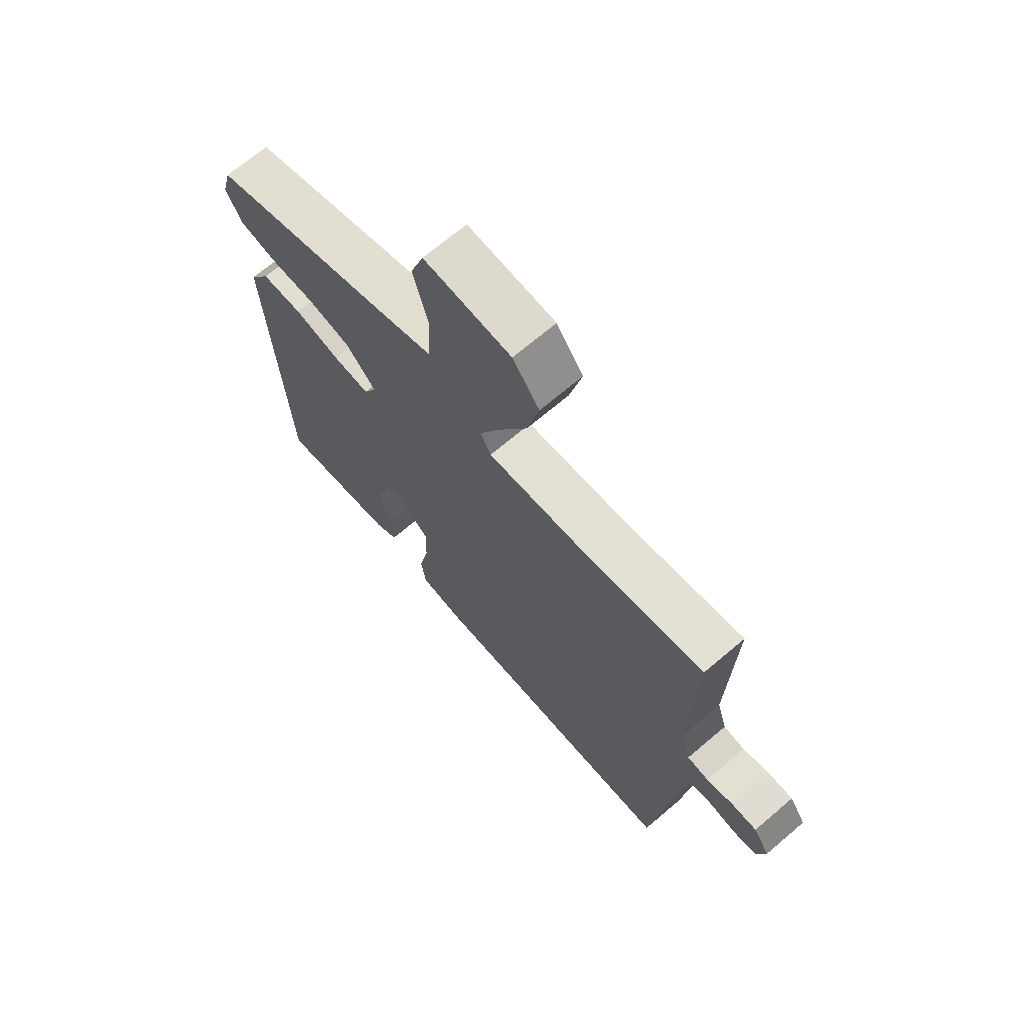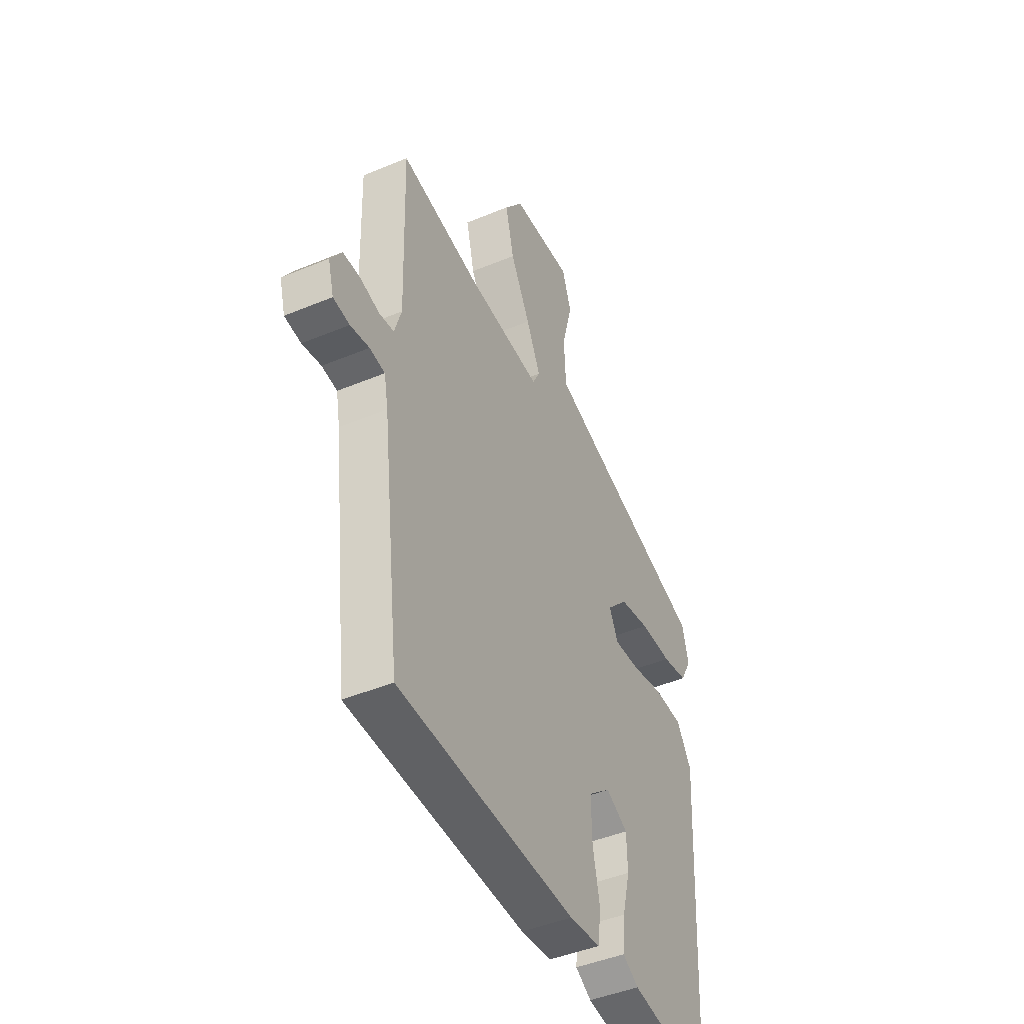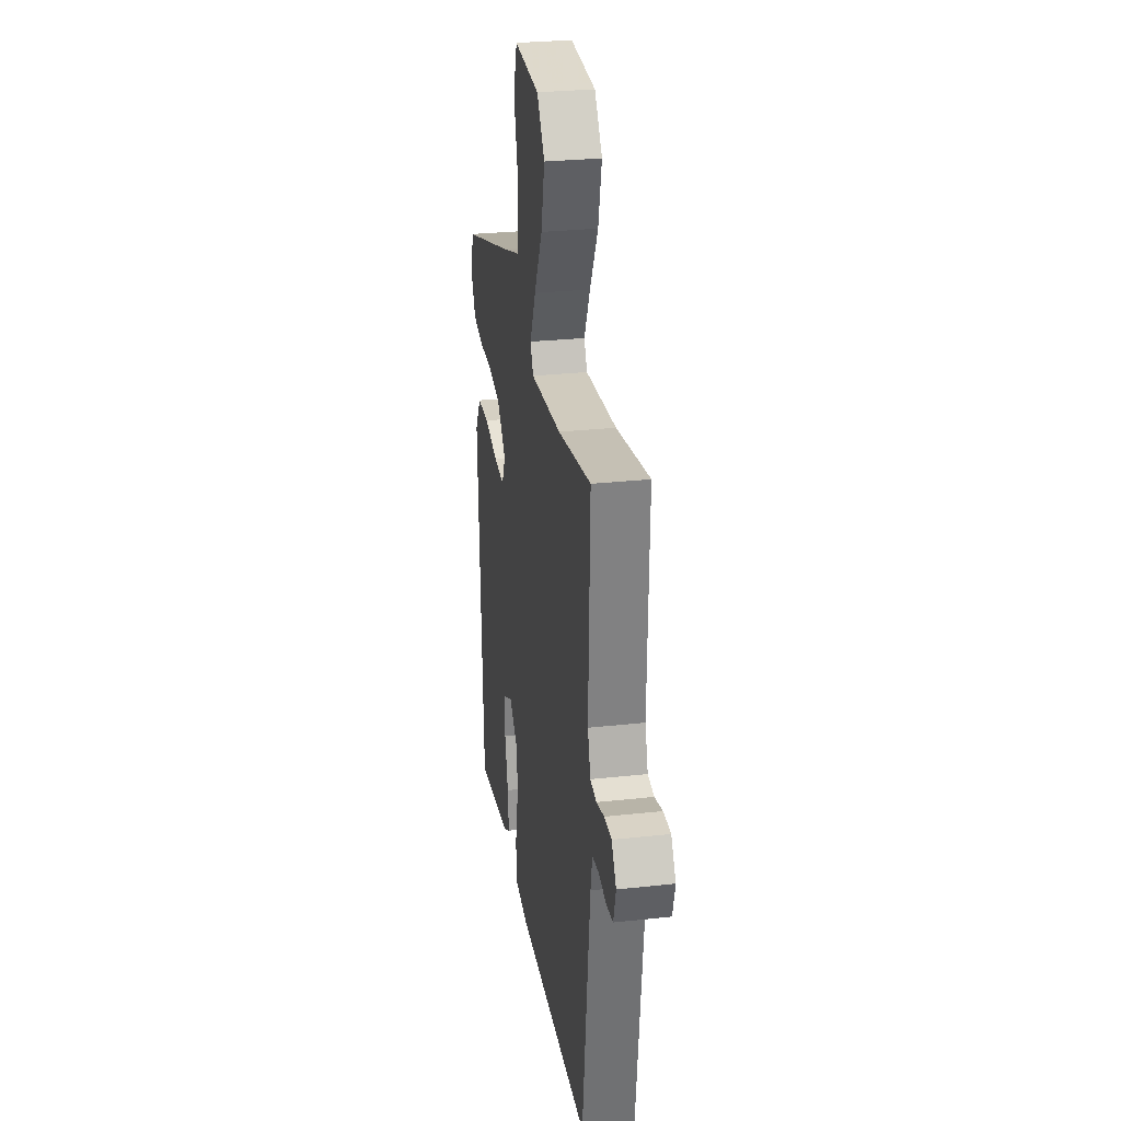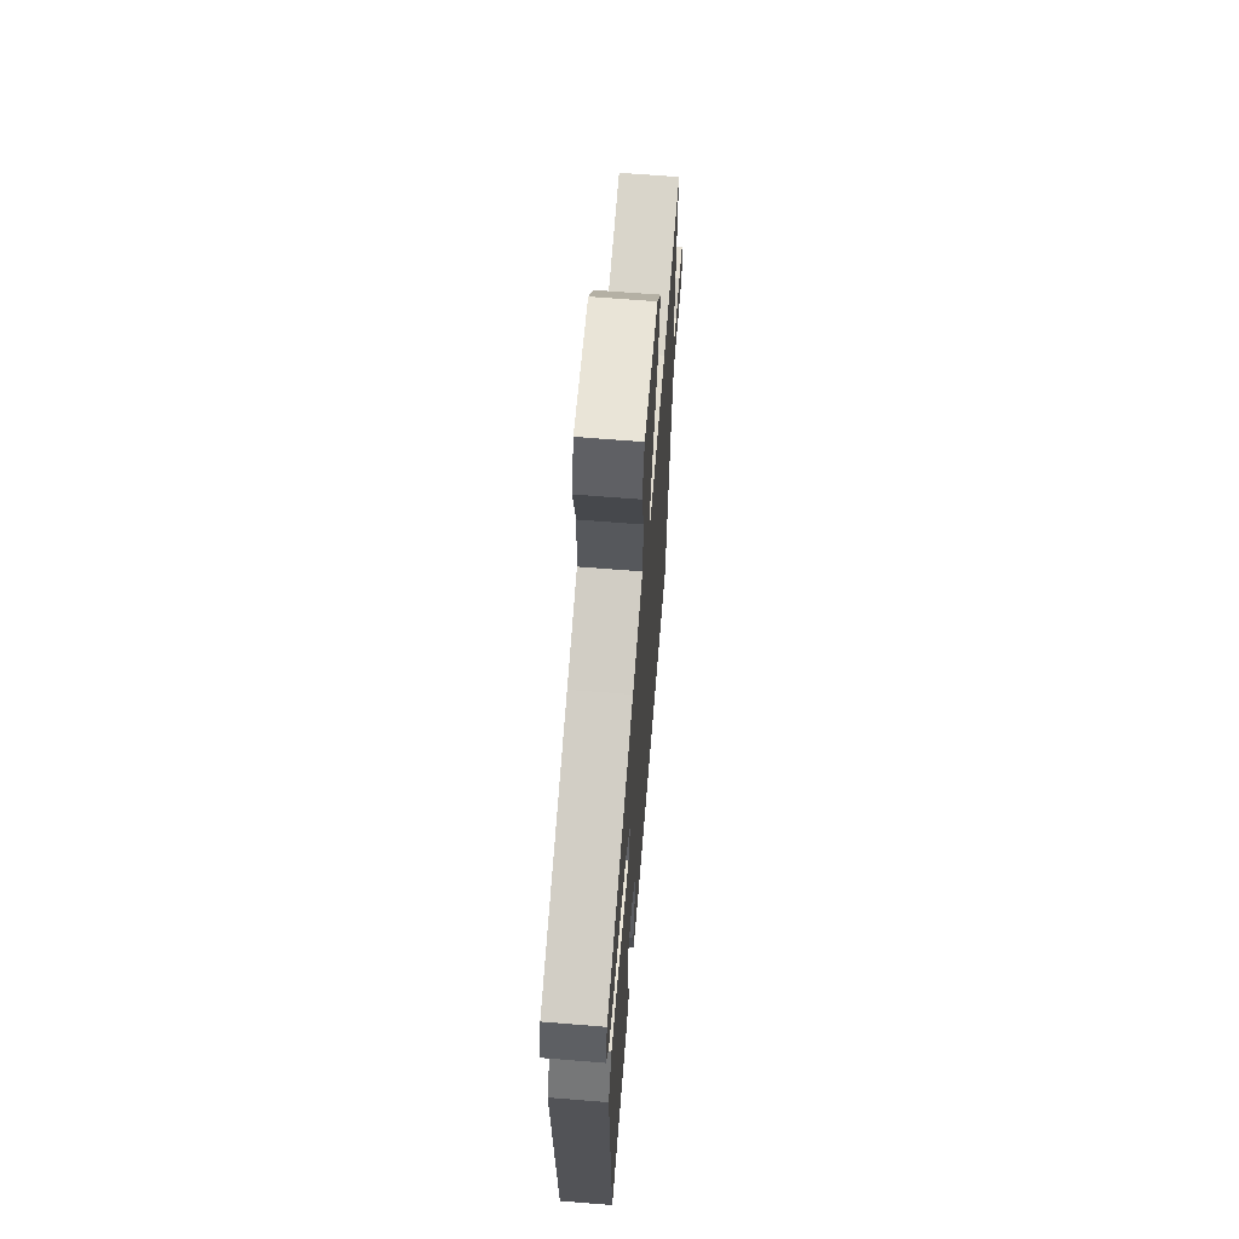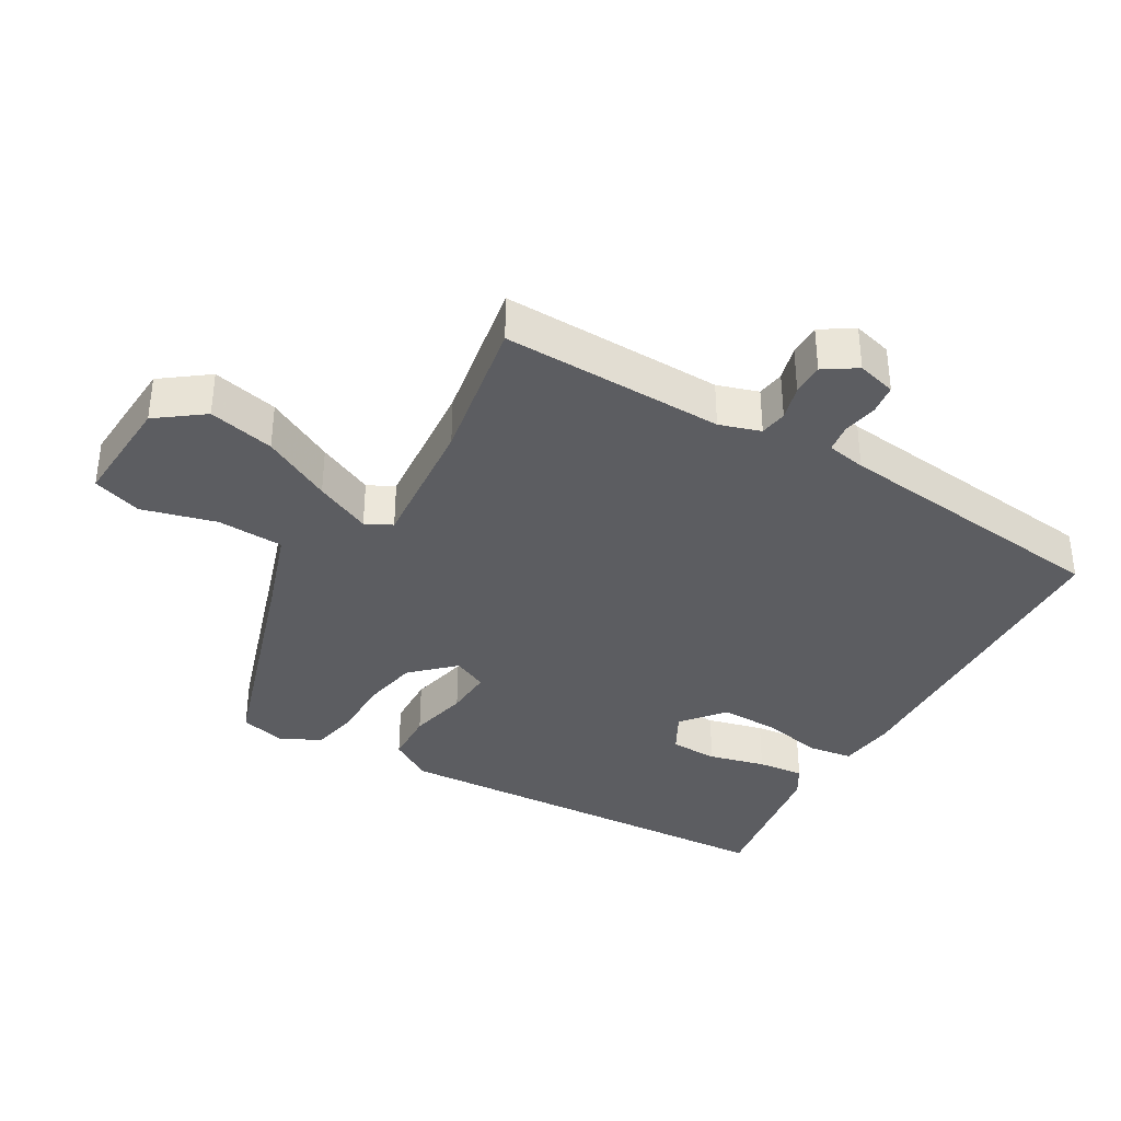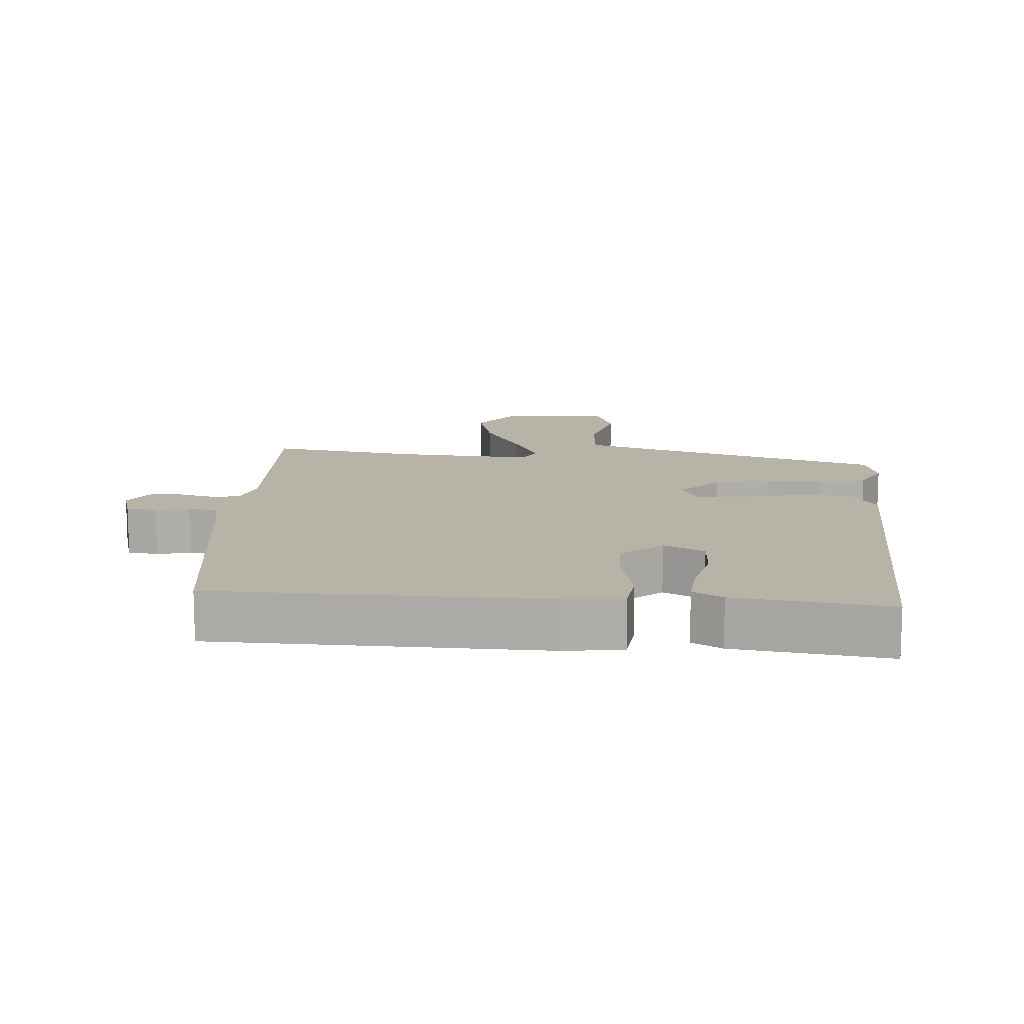
<metadata>
{"format":"obj","ext":"obj","renderer":"f3d","projection":"perspective","resolution":1024,"background":"white","views":[{"elev":69.2,"azim":49.6,"up":"+Z"},{"elev":-45.0,"azim":115.8,"up":"+Z"},{"elev":28.3,"azim":80.6,"up":"+Z"},{"elev":64.5,"azim":-85.3,"up":"+Z"},{"elev":-36.5,"azim":60.0,"up":"+Y"},{"elev":12.9,"azim":-176.7,"up":"+Y"}]}
</metadata>
<code>
v -0.436 0.07 -0.491
v -0.468 0.07 0.109
v -0.428 0.07 0.173
v -0.349 0.07 0.176
v -0.26 0.07 0.156
v -0.189 0.07 0.152
v -0.165 0.07 0.203
v -0.223 0.07 0.264
v -0.306 0.07 0.28
v -0.394 0.07 0.28
v -0.464 0.07 0.294
v -0.495 0.07 0.352
v -0.477 0.07 0.421
v -0.144 0.07 0.527
v -0.019 0.07 0.569
v -0.014 0.07 0.668
v -0.043 0.07 0.778
v -0.018 0.07 0.851
v 0.149 0.07 0.841
v 0.2 0.07 0.772
v 0.177 0.07 0.674
v 0.123 0.07 0.572
v 0.084 0.07 0.489
v 0.104 0.07 0.45
v 0.309 0.07 0.467
v 0.528 0.07 0.505
v 0.519 0.07 0.175
v 0.538 0.07 0.114
v 0.579 0.07 0.108
v 0.631 0.07 0.122
v 0.679 0.07 0.122
v 0.71 0.07 0.074
v 0.694 0.07 0.016
v 0.649 0.07 0.01
v 0.597 0.07 0.02
v 0.555 0.07 0.014
v 0.544 0.07 -0.044
v 0.494 0.07 -0.463
v 0.005 0.07 -0.48
v -0.081 0.07 -0.47
v -0.09 0.07 -0.404
v -0.071 0.07 -0.312
v -0.069 0.07 -0.226
v -0.131 0.07 -0.175
v -0.191 0.07 -0.207
v -0.193 0.07 -0.278
v -0.172 0.07 -0.362
v -0.165 0.07 -0.431
v -0.209 0.07 -0.457
v -0.436 0 -0.491
v -0.468 0 0.109
v -0.428 0 0.173
v -0.349 0 0.176
v -0.26 0 0.156
v -0.189 0 0.152
v -0.165 0 0.203
v -0.223 0 0.264
v -0.306 0 0.28
v -0.394 0 0.28
v -0.464 0 0.294
v -0.495 0 0.352
v -0.477 0 0.421
v -0.144 0 0.527
v -0.019 0 0.569
v -0.014 0 0.668
v -0.043 0 0.778
v -0.018 0 0.851
v 0.149 0 0.841
v 0.2 0 0.772
v 0.177 0 0.674
v 0.123 0 0.572
v 0.084 0 0.489
v 0.104 0 0.45
v 0.309 0 0.467
v 0.528 0 0.505
v 0.519 0 0.175
v 0.538 0 0.114
v 0.579 0 0.108
v 0.631 0 0.122
v 0.679 0 0.122
v 0.71 0 0.074
v 0.694 0 0.016
v 0.649 0 0.01
v 0.597 0 0.02
v 0.555 0 0.014
v 0.544 0 -0.044
v 0.494 0 -0.463
v 0.005 0 -0.48
v -0.081 0 -0.47
v -0.09 0 -0.404
v -0.071 0 -0.312
v -0.069 0 -0.226
v -0.131 0 -0.175
v -0.191 0 -0.207
v -0.193 0 -0.278
v -0.172 0 -0.362
v -0.165 0 -0.431
v -0.209 0 -0.457
f 2 3 4
f 1 2 4
f 49 1 4
f 48 49 4
f 47 48 4
f 46 47 4
f 45 46 4 5
f 44 45 5 6
f 43 44 6 7
f 40 41 42
f 39 40 42
f 38 39 42
f 37 38 42
f 36 37 42 43
f 33 34 35
f 32 33 35
f 31 32 35
f 30 31 35
f 29 30 35
f 28 29 35 36
f 36 43 7
f 28 36 7
f 27 28 7
f 20 21 22
f 19 20 22
f 18 19 22
f 17 18 22
f 16 17 22
f 15 16 22 23
f 14 15 23 24
f 13 14 24
f 12 13 24
f 11 12 24
f 10 11 24
f 9 10 24
f 27 7 8
f 26 27 8
f 25 26 8
f 8 9 24 25
f 53 52 51
f 53 51 50
f 53 50 98
f 53 98 97
f 53 97 96
f 53 96 95
f 54 53 95 94
f 55 54 94 93
f 56 55 93 92
f 91 90 89
f 91 89 88
f 91 88 87
f 91 87 86
f 92 91 86 85
f 84 83 82
f 84 82 81
f 84 81 80
f 84 80 79
f 84 79 78
f 85 84 78 77
f 56 92 85
f 56 85 77
f 56 77 76
f 71 70 69
f 71 69 68
f 71 68 67
f 71 67 66
f 71 66 65
f 72 71 65 64
f 73 72 64 63
f 73 63 62
f 73 62 61
f 73 61 60
f 73 60 59
f 73 59 58
f 57 56 76
f 57 76 75
f 57 75 74
f 74 73 58 57
f 1 50 51 2
f 2 51 52 3
f 3 52 53 4
f 4 53 54 5
f 5 54 55 6
f 6 55 56 7
f 7 56 57 8
f 8 57 58 9
f 9 58 59 10
f 10 59 60 11
f 11 60 61 12
f 12 61 62 13
f 13 62 63 14
f 14 63 64 15
f 15 64 65 16
f 16 65 66 17
f 17 66 67 18
f 18 67 68 19
f 19 68 69 20
f 20 69 70 21
f 21 70 71 22
f 22 71 72 23
f 23 72 73 24
f 24 73 74 25
f 25 74 75 26
f 26 75 76 27
f 27 76 77 28
f 28 77 78 29
f 29 78 79 30
f 30 79 80 31
f 31 80 81 32
f 32 81 82 33
f 33 82 83 34
f 34 83 84 35
f 35 84 85 36
f 36 85 86 37
f 37 86 87 38
f 38 87 88 39
f 39 88 89 40
f 40 89 90 41
f 41 90 91 42
f 42 91 92 43
f 43 92 93 44
f 44 93 94 45
f 45 94 95 46
f 46 95 96 47
f 47 96 97 48
f 48 97 98 49
f 49 98 50 1

</code>
